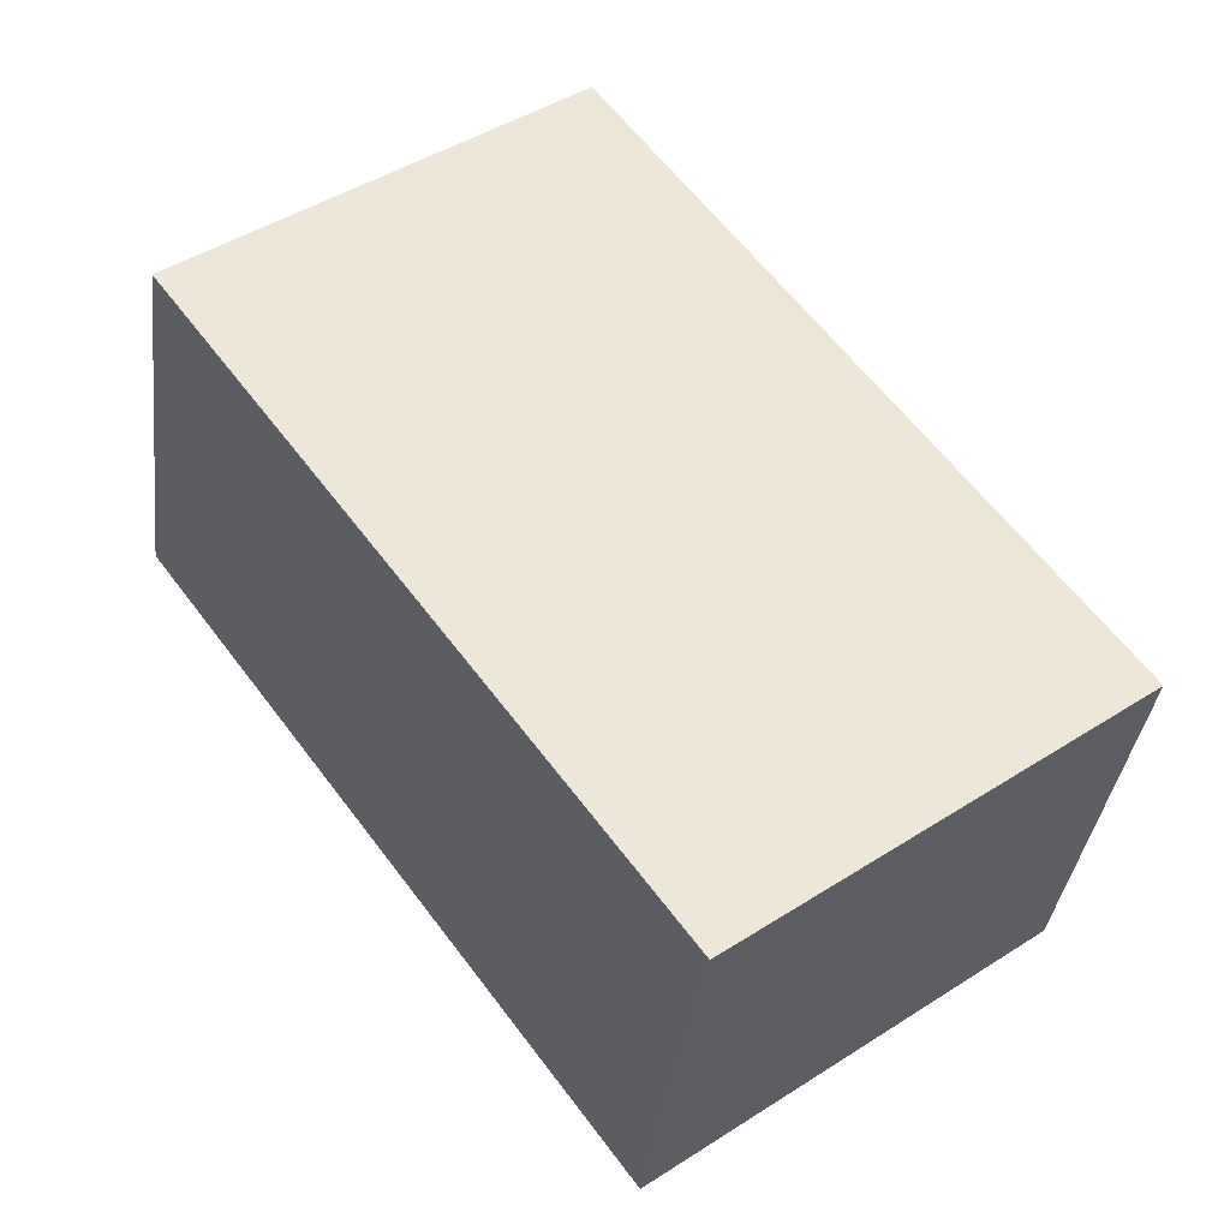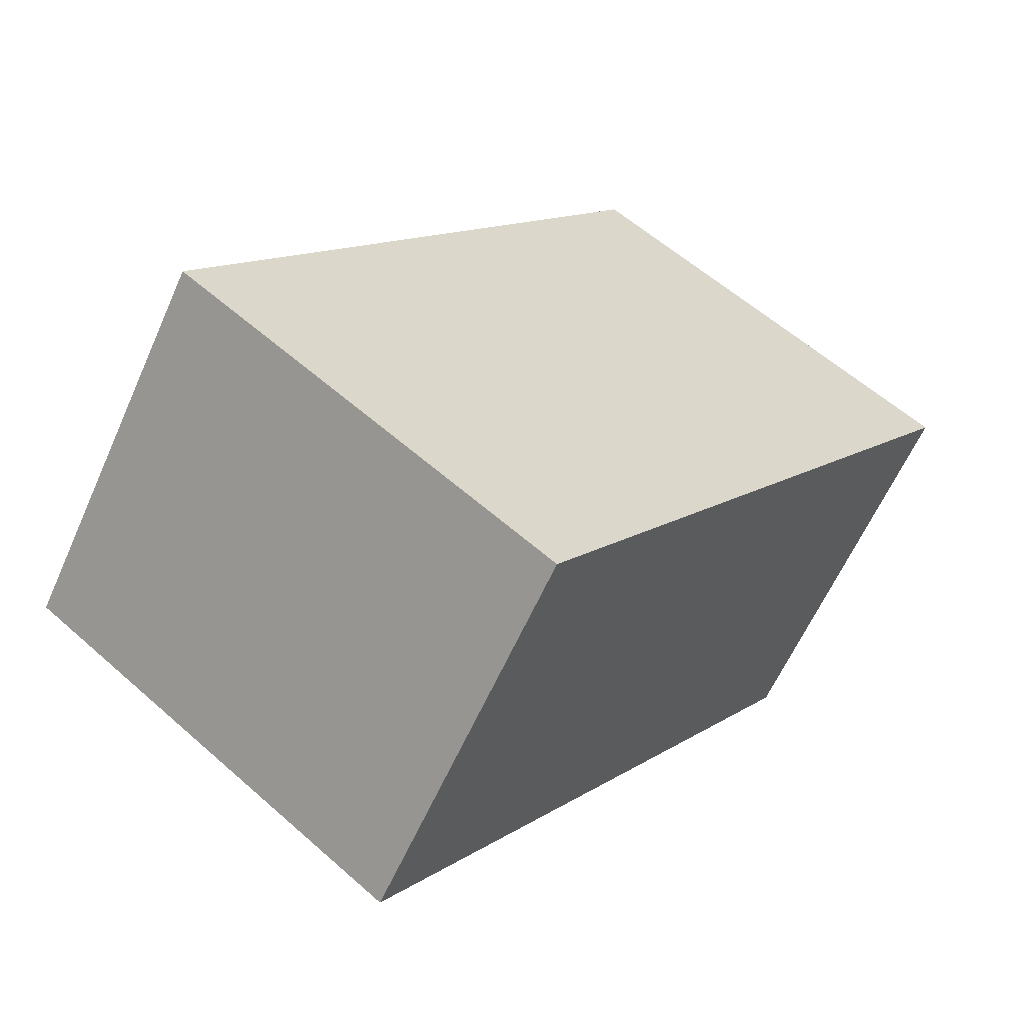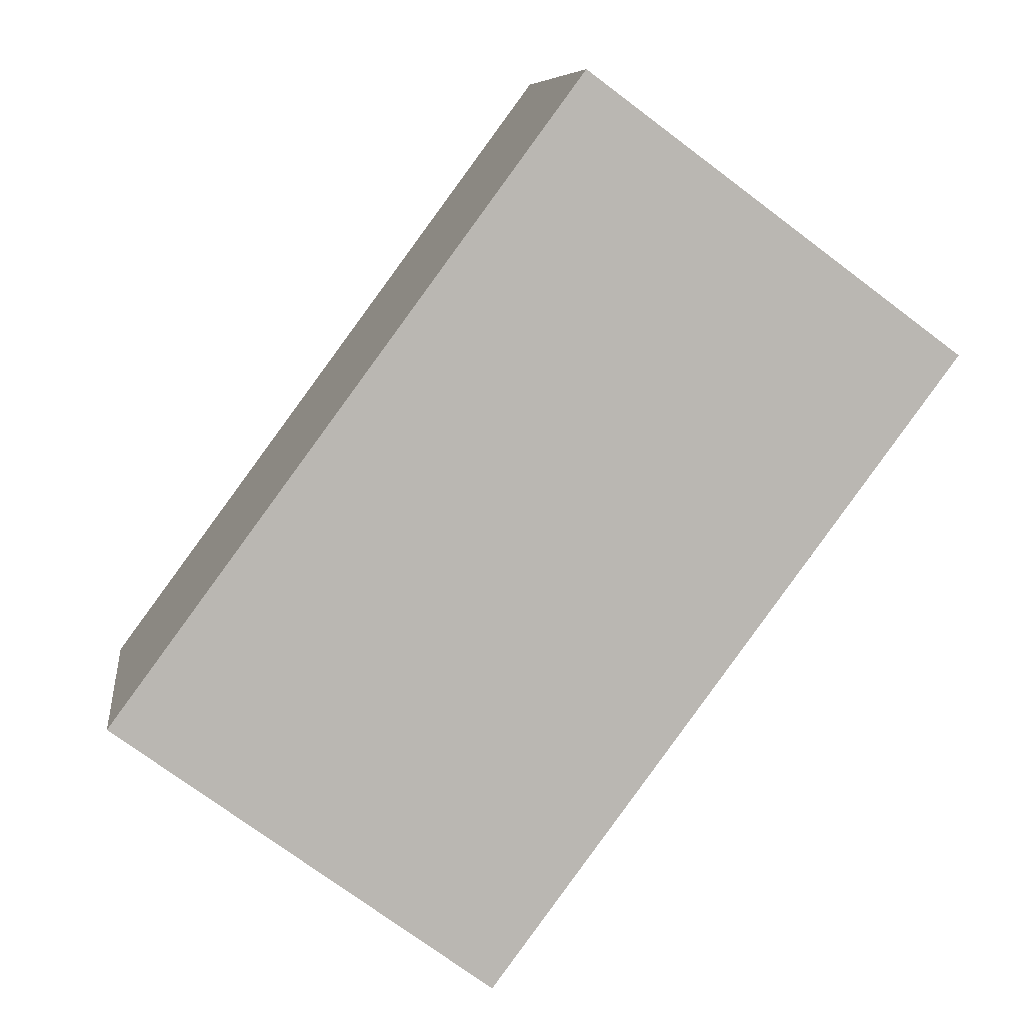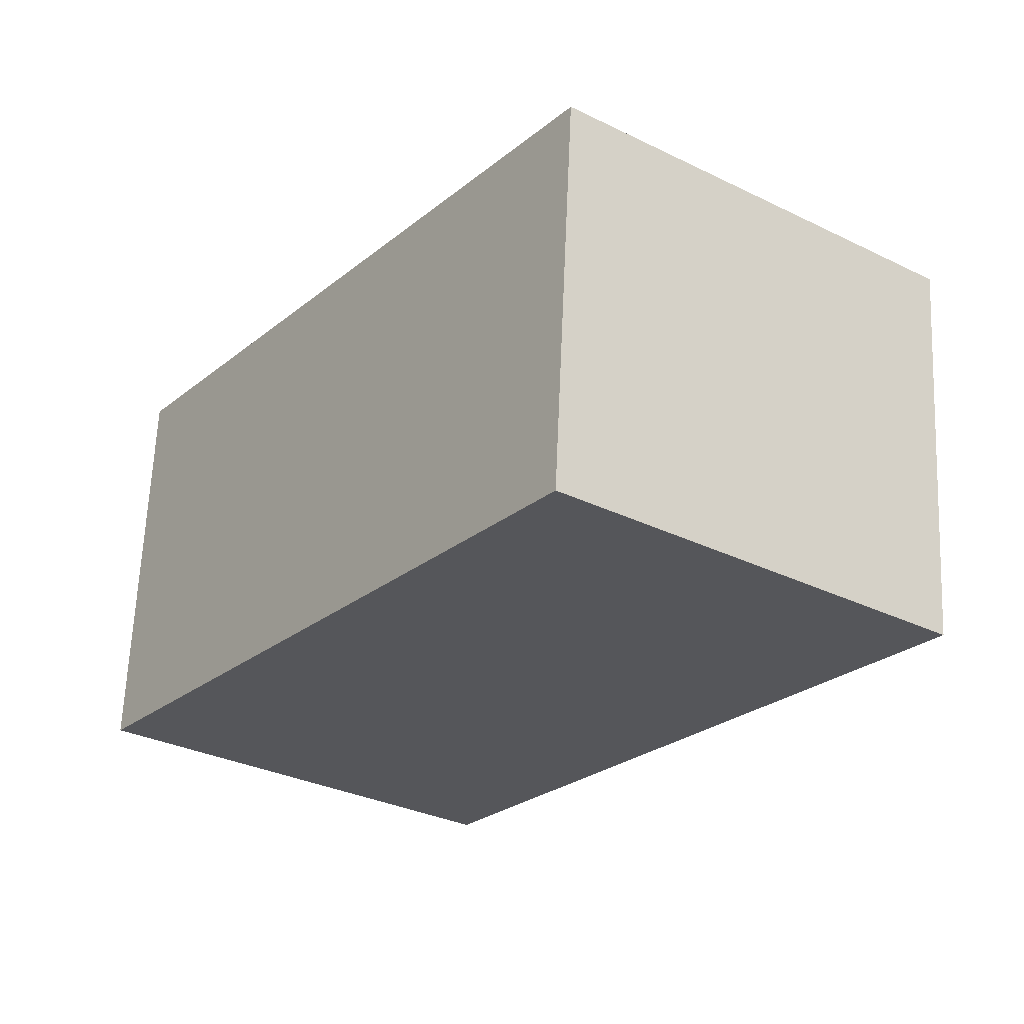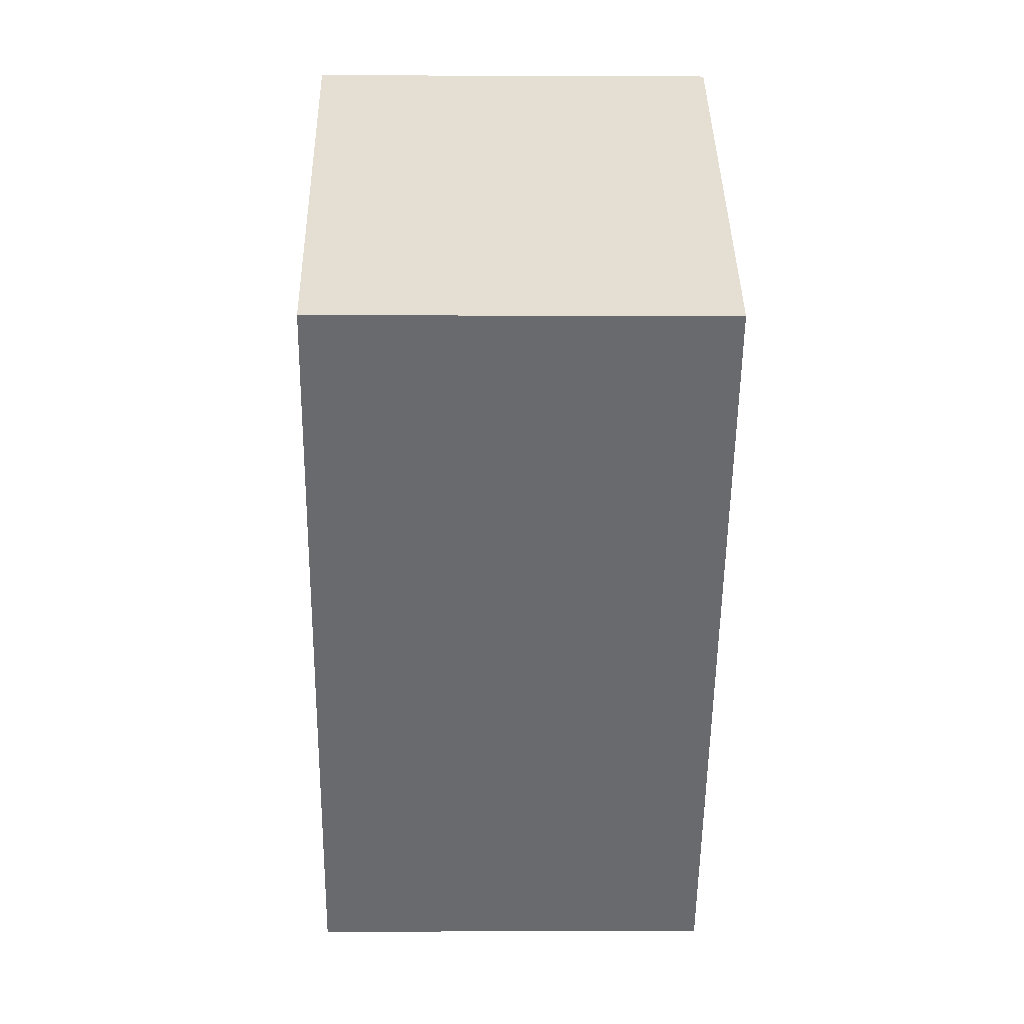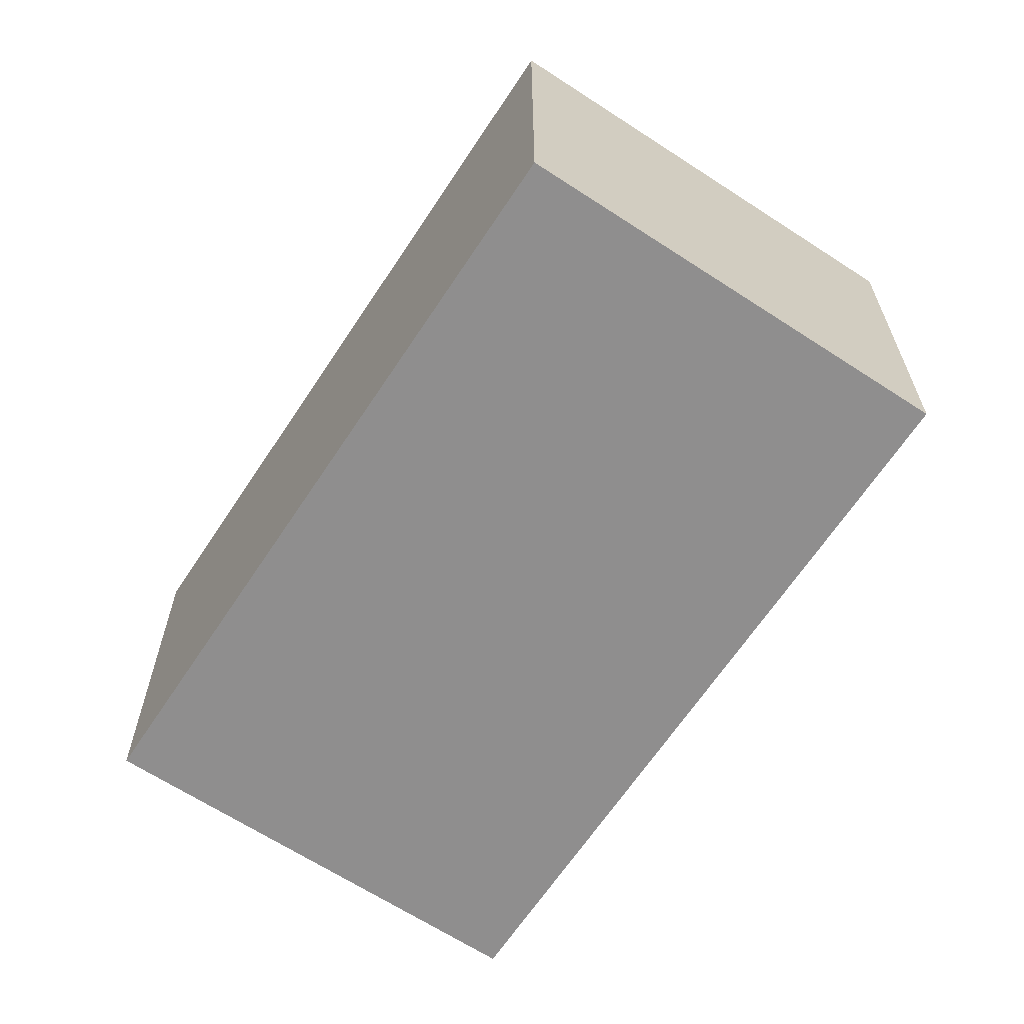
<metadata>
{"format":"obj","ext":"obj","renderer":"f3d","projection":"perspective","resolution":1024,"background":"white","views":[{"elev":-36.2,"azim":173.0,"up":"+Z"},{"elev":-61.1,"azim":-23.9,"up":"+Z"},{"elev":8.1,"azim":-7.4,"up":"+Z"},{"elev":64.1,"azim":2.5,"up":"+Z"},{"elev":0.5,"azim":88.8,"up":"+Z"},{"elev":-65.0,"azim":3.1,"up":"+Y"}]}
</metadata>
<code>
v  1.913 1.626 2.588
v  1.537 1.626 -1.136
v  0 1.626 9.956e-17
v  3.45 1.626 1.452
v  0 0 0
v  1.913 -1.585e-16 2.588
v  3.45 -8.891e-17 1.452
v  1.537 6.956e-17 -1.136
g defaultobject
f 1 2 3
f 2 1 4
f 5 1 3
f 1 5 6
f 6 4 1
f 4 6 7
f 7 2 4
f 2 7 8
f 8 3 2
f 3 8 5
f 8 6 5
f 6 8 7

</code>
